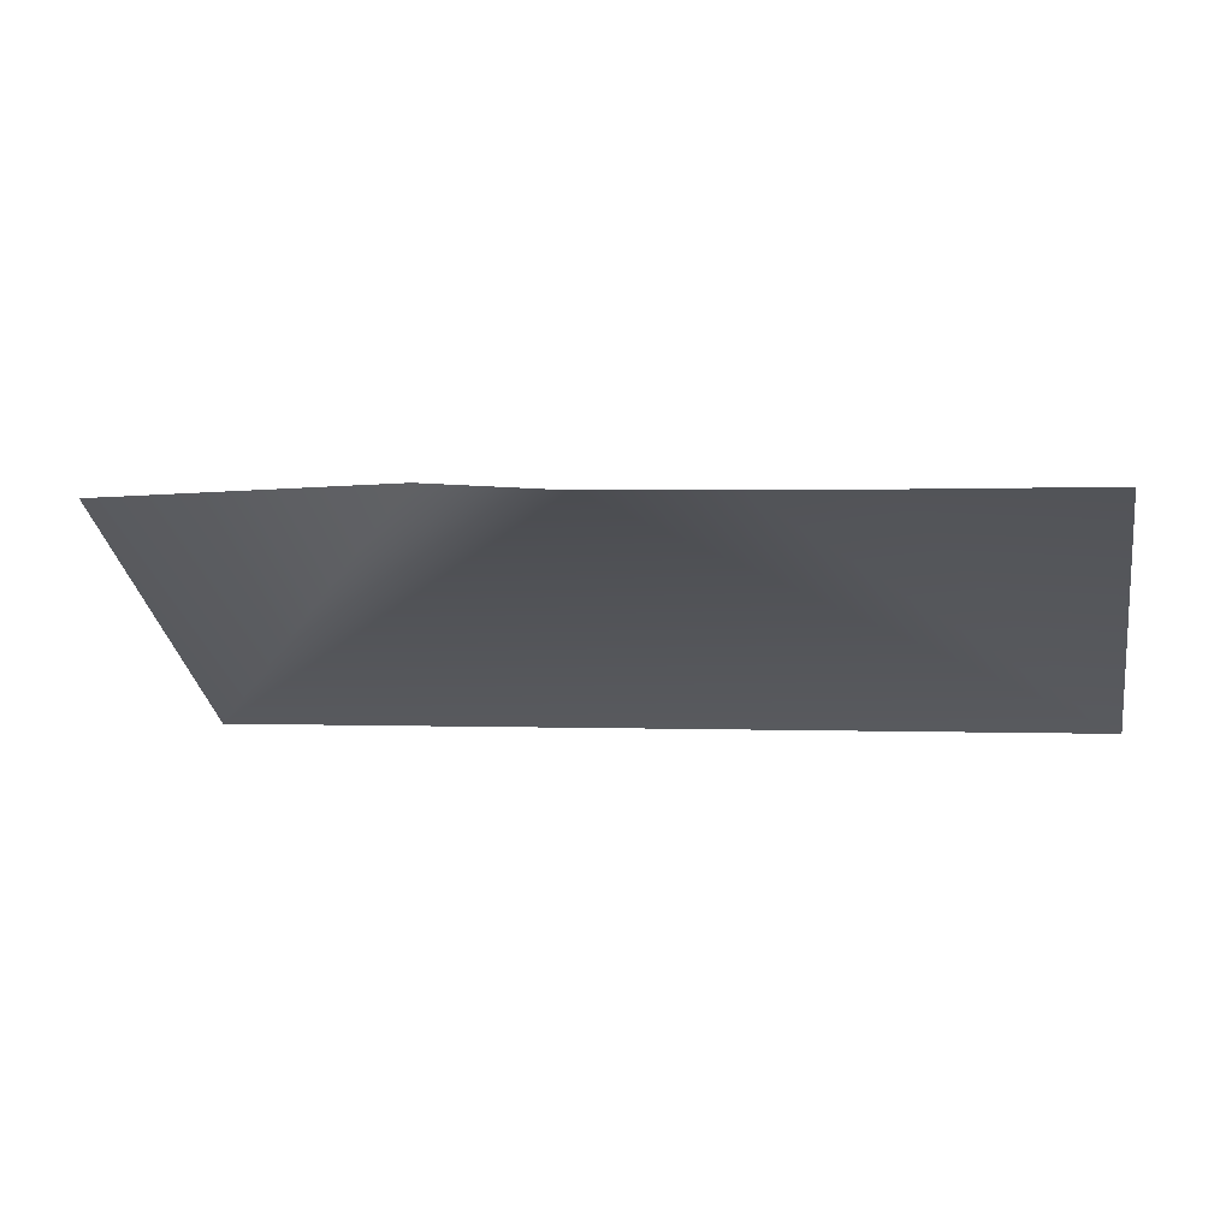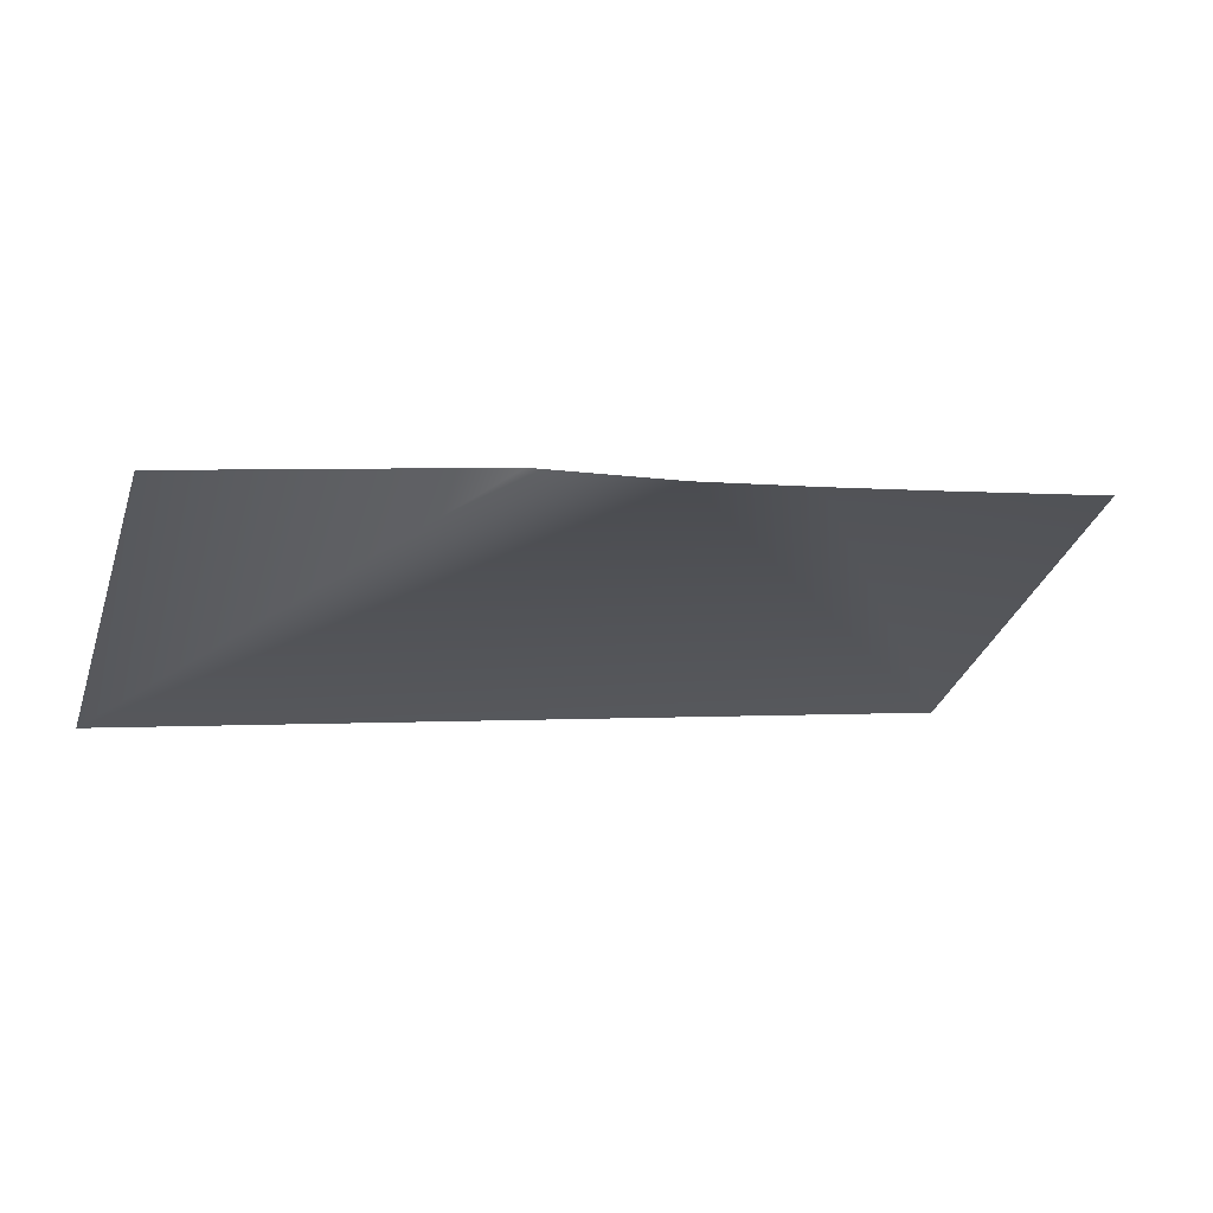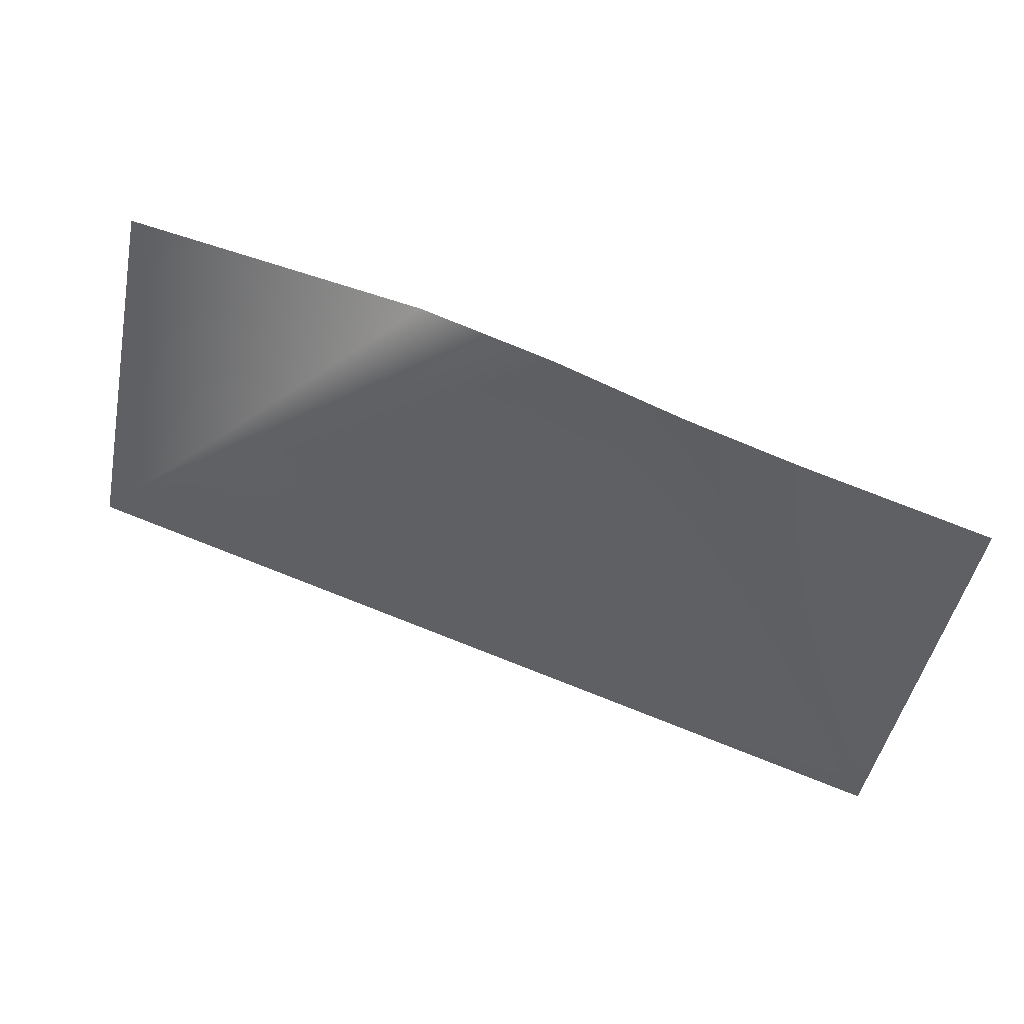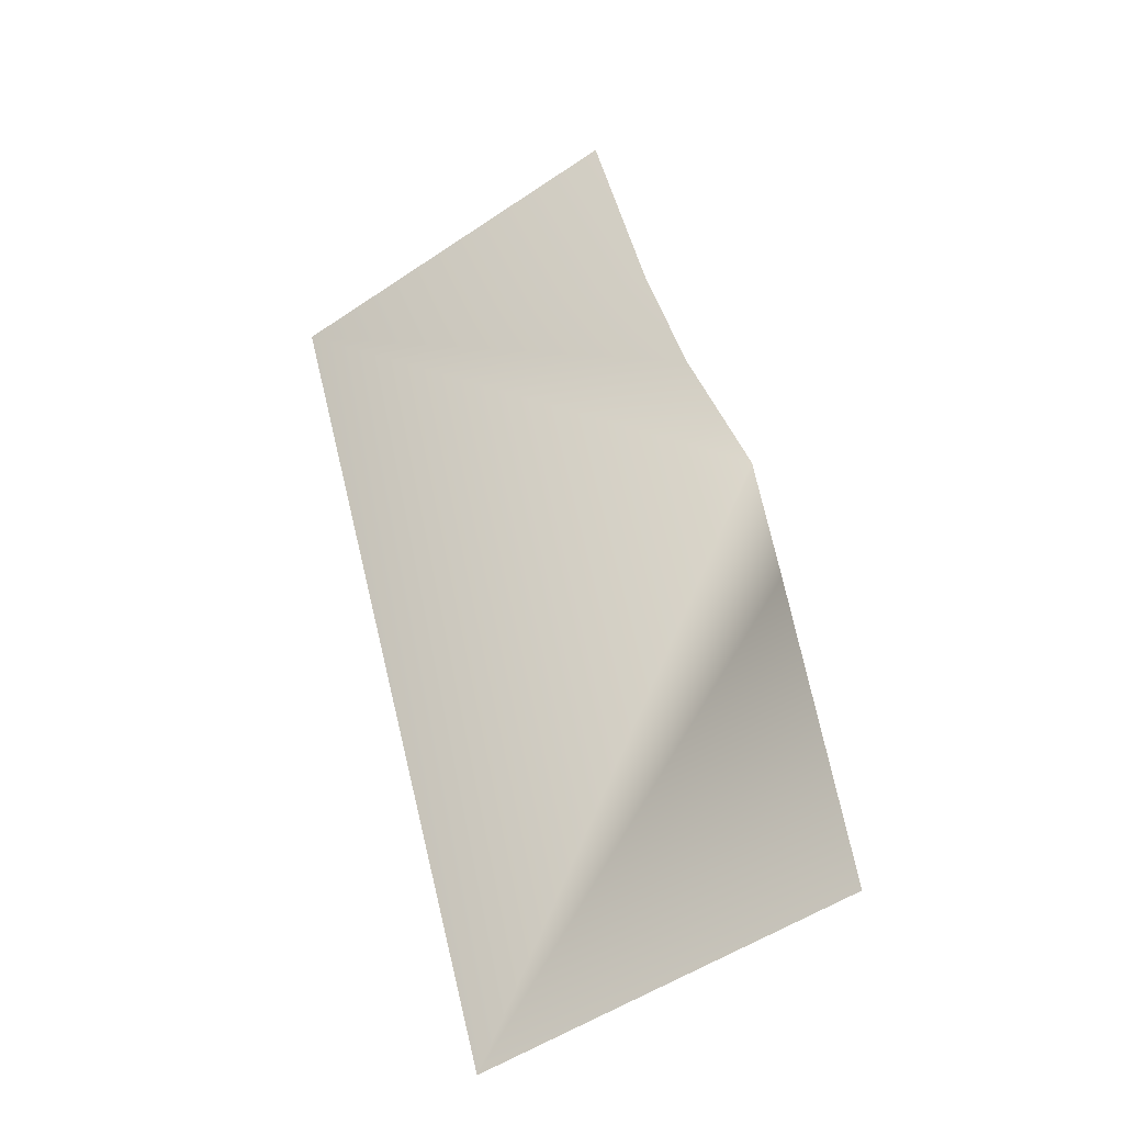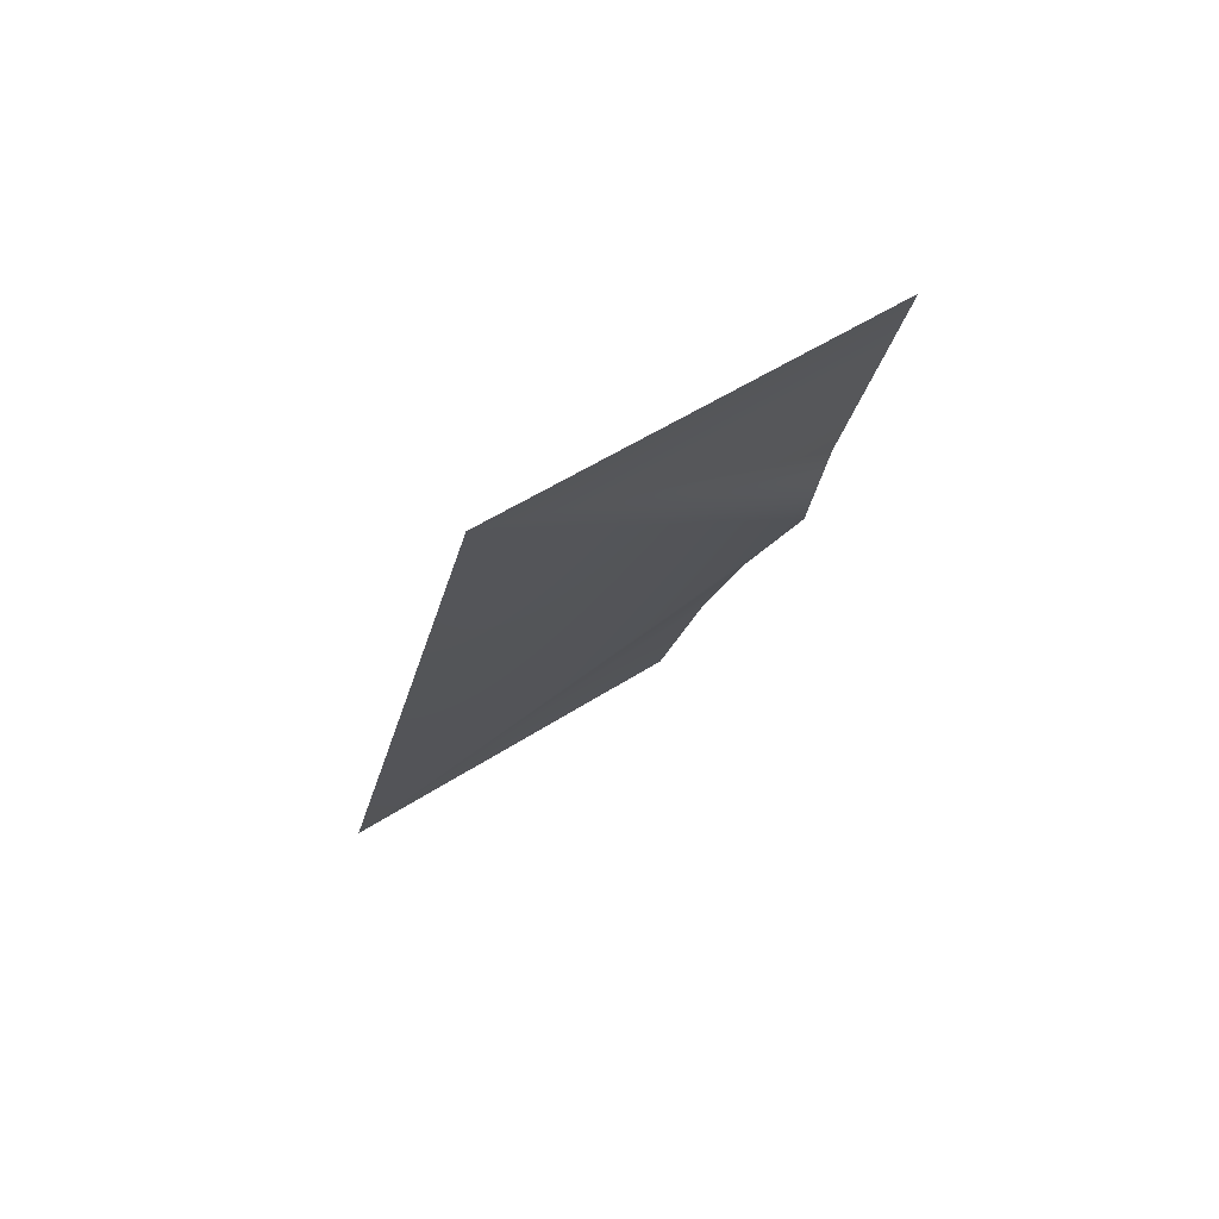
<metadata>
{"format":"obj","ext":"obj","renderer":"f3d","projection":"perspective","resolution":1024,"background":"white","views":[{"elev":0.2,"azim":11.4,"up":"+Y"},{"elev":-0.4,"azim":-21.6,"up":"+Y"},{"elev":73.7,"azim":21.5,"up":"+Z"},{"elev":55.1,"azim":-103.6,"up":"+Y"},{"elev":-19.4,"azim":-101.0,"up":"+Y"}]}
</metadata>
<code>
v 8.64e-06 -0.01504 0.01557
v 0.1522 -0.01504 -0.01345
v 0.5 -0.2538 -0.4
v -0.5 -0.2538 -0.4
v -0.1549 -0.005507 -0
v 0.5 -0.2538 -0.4
v 0.2839 -0.01504 -0.02526
v 0.5 -0.01504 -0.02963
v -0.5 -0.01504 -0.02963
v -0.1549 -0.005507 -0
v -0.5 -0.2538 -0.4
v 0.2839 -0.01504 -0.02526
v 0.5 -0.2538 -0.4
f 1 2 3
f 1 3 4
f 1 4 5
f 6 7 8
f 9 10 11
f 2 12 13

</code>
